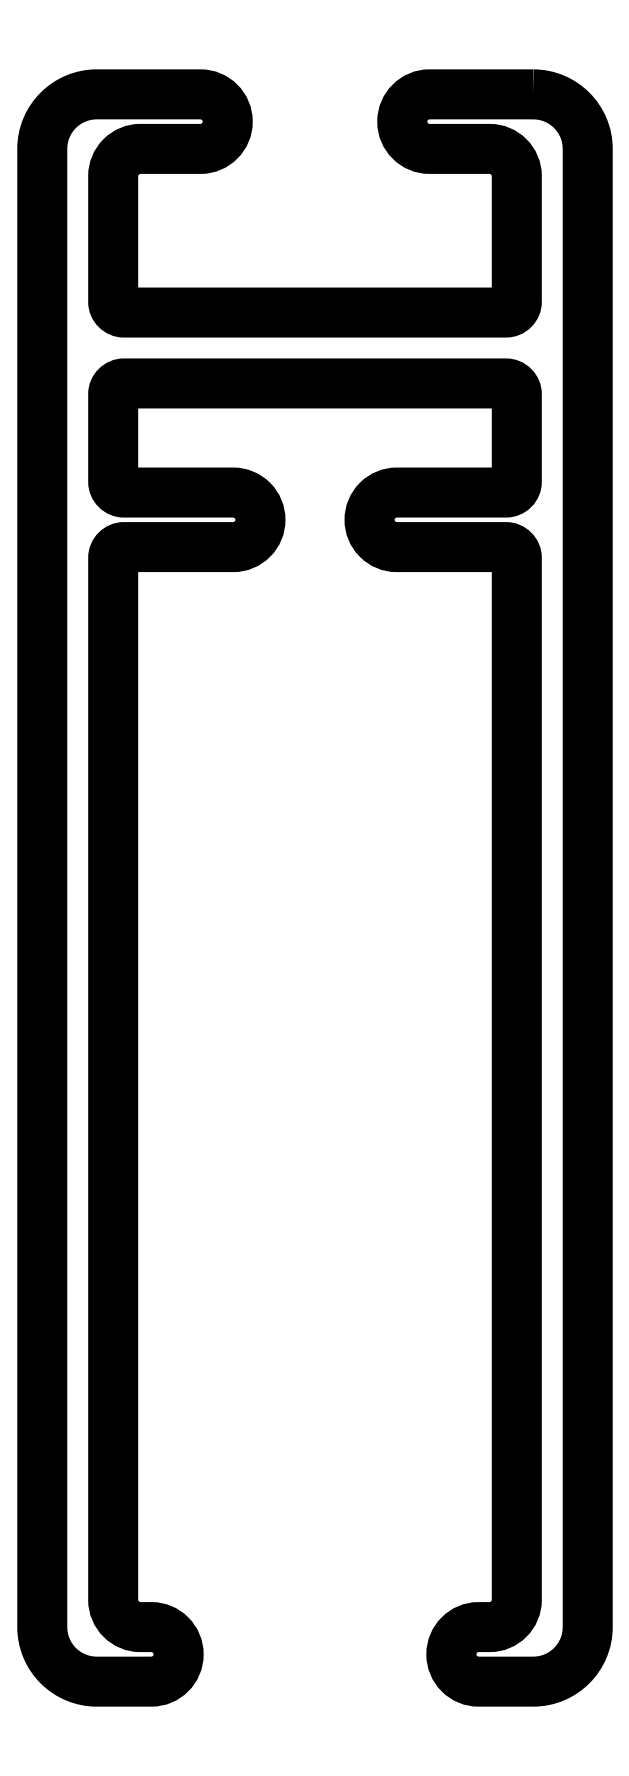
<metadata>
{"format":"dxf","ext":"dxf","renderer":"ezdxf+matplotlib","layout":"modelspace","background":"white","min_lineweight":24,"dpi":150}
</metadata>
<code>
0
SECTION
2
ENTITIES
0
POLYLINE
8
0
66
     1
10
0
20
0
30
0
70
     1
0
VERTEX
8
0
10
453.5
20
684.5
30
0
42
-0.4142
0
VERTEX
8
0
10
454.8
20
683.3
30
0
0
VERTEX
8
0
10
454.8
20
648.9
30
0
42
-0.4142
0
VERTEX
8
0
10
453.5
20
647.6
30
0
0
VERTEX
8
0
10
452.2
20
647.6
30
0
42
-0.4142
0
VERTEX
8
0
10
451.6
20
648.2
30
0
42
-0.4142
0
VERTEX
8
0
10
452.2
20
648.9
30
0
0
VERTEX
8
0
10
452.5
20
648.9
30
0
42
0.4142
0
VERTEX
8
0
10
453.1
20
649.5
30
0
0
VERTEX
8
0
10
453.1
20
673.7
30
0
42
0.4142
0
VERTEX
8
0
10
452.9
20
674
30
0
0
VERTEX
8
0
10
450.3
20
674
30
0
42
-0.4142
0
VERTEX
8
0
10
449.7
20
674.6
30
0
42
-0.4142
0
VERTEX
8
0
10
450.3
20
675.3
30
0
0
VERTEX
8
0
10
452.9
20
675.3
30
0
42
0.4142
0
VERTEX
8
0
10
453.1
20
675.5
30
0
0
VERTEX
8
0
10
453.1
20
677.6
30
0
42
0.4142
0
VERTEX
8
0
10
452.9
20
677.8
30
0
0
VERTEX
8
0
10
444
20
677.8
30
0
42
0.4142
0
VERTEX
8
0
10
443.7
20
677.6
30
0
0
VERTEX
8
0
10
443.7
20
675.5
30
0
42
0.4142
0
VERTEX
8
0
10
444
20
675.3
30
0
0
VERTEX
8
0
10
446.5
20
675.3
30
0
42
-0.4142
0
VERTEX
8
0
10
447.1
20
674.6
30
0
42
-0.4142
0
VERTEX
8
0
10
446.5
20
674
30
0
0
VERTEX
8
0
10
444
20
674
30
0
42
0.4142
0
VERTEX
8
0
10
443.7
20
673.7
30
0
0
VERTEX
8
0
10
443.7
20
649.5
30
0
42
0.4142
0
VERTEX
8
0
10
444.3
20
648.9
30
0
0
VERTEX
8
0
10
444.6
20
648.9
30
0
42
-0.4142
0
VERTEX
8
0
10
445.2
20
648.2
30
0
42
-0.4142
0
VERTEX
8
0
10
444.6
20
647.6
30
0
0
VERTEX
8
0
10
443.3
20
647.6
30
0
42
-0.4142
0
VERTEX
8
0
10
442.1
20
648.9
30
0
0
VERTEX
8
0
10
442.1
20
683.3
30
0
42
-0.4142
0
VERTEX
8
0
10
443.3
20
684.5
30
0
0
VERTEX
8
0
10
445.7
20
684.5
30
0
42
-0.4142
0
VERTEX
8
0
10
446.4
20
683.9
30
0
42
-0.4142
0
VERTEX
8
0
10
445.7
20
683.3
30
0
0
VERTEX
8
0
10
444.3
20
683.3
30
0
42
0.4142
0
VERTEX
8
0
10
443.7
20
682.6
30
0
0
VERTEX
8
0
10
443.7
20
679.7
30
0
42
0.4142
0
VERTEX
8
0
10
444
20
679.5
30
0
0
VERTEX
8
0
10
452.9
20
679.5
30
0
42
0.4142
0
VERTEX
8
0
10
453.1
20
679.7
30
0
0
VERTEX
8
0
10
453.1
20
682.6
30
0
42
0.4142
0
VERTEX
8
0
10
452.5
20
683.3
30
0
0
VERTEX
8
0
10
451.1
20
683.3
30
0
42
-0.4142
0
VERTEX
8
0
10
450.4
20
683.9
30
0
42
-0.4142
0
VERTEX
8
0
10
451.1
20
684.5
30
0
0
SEQEND
8
0
0
ENDSEC
0
EOF

</code>
